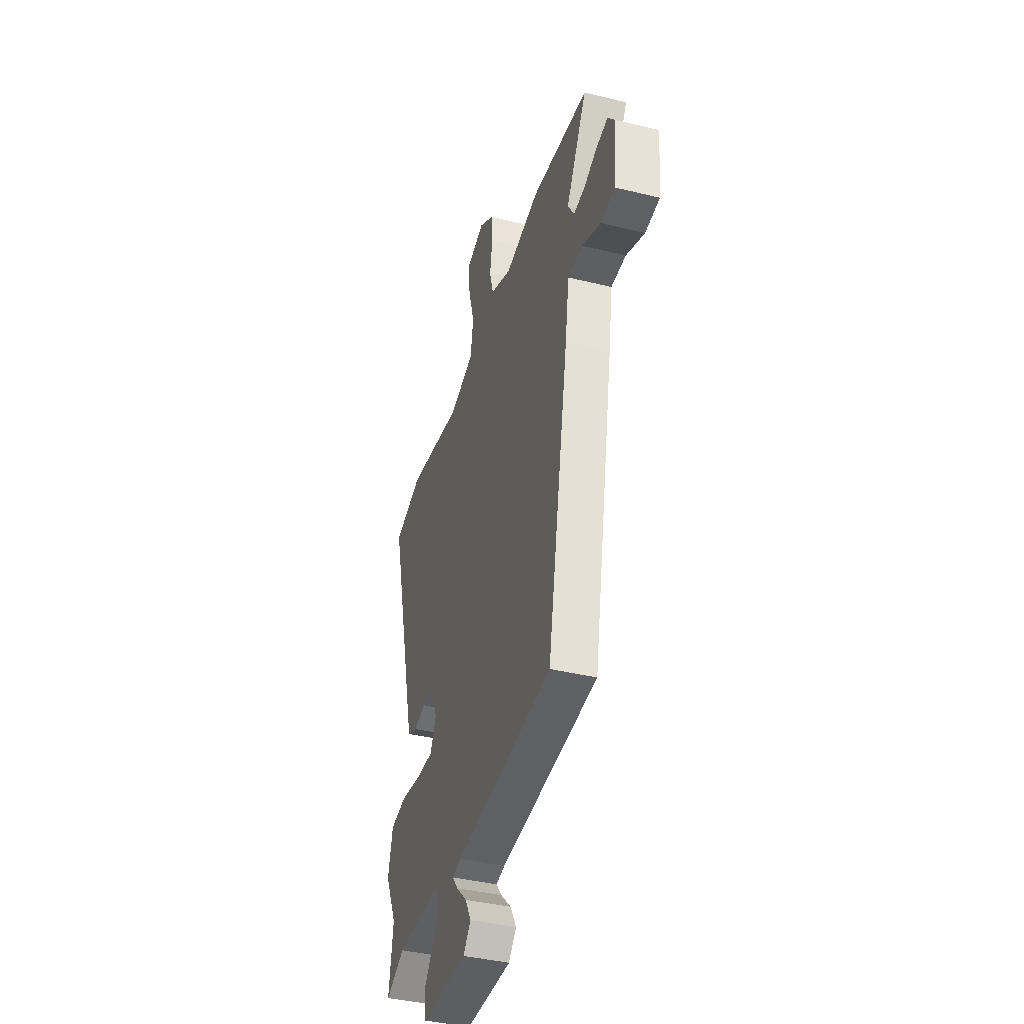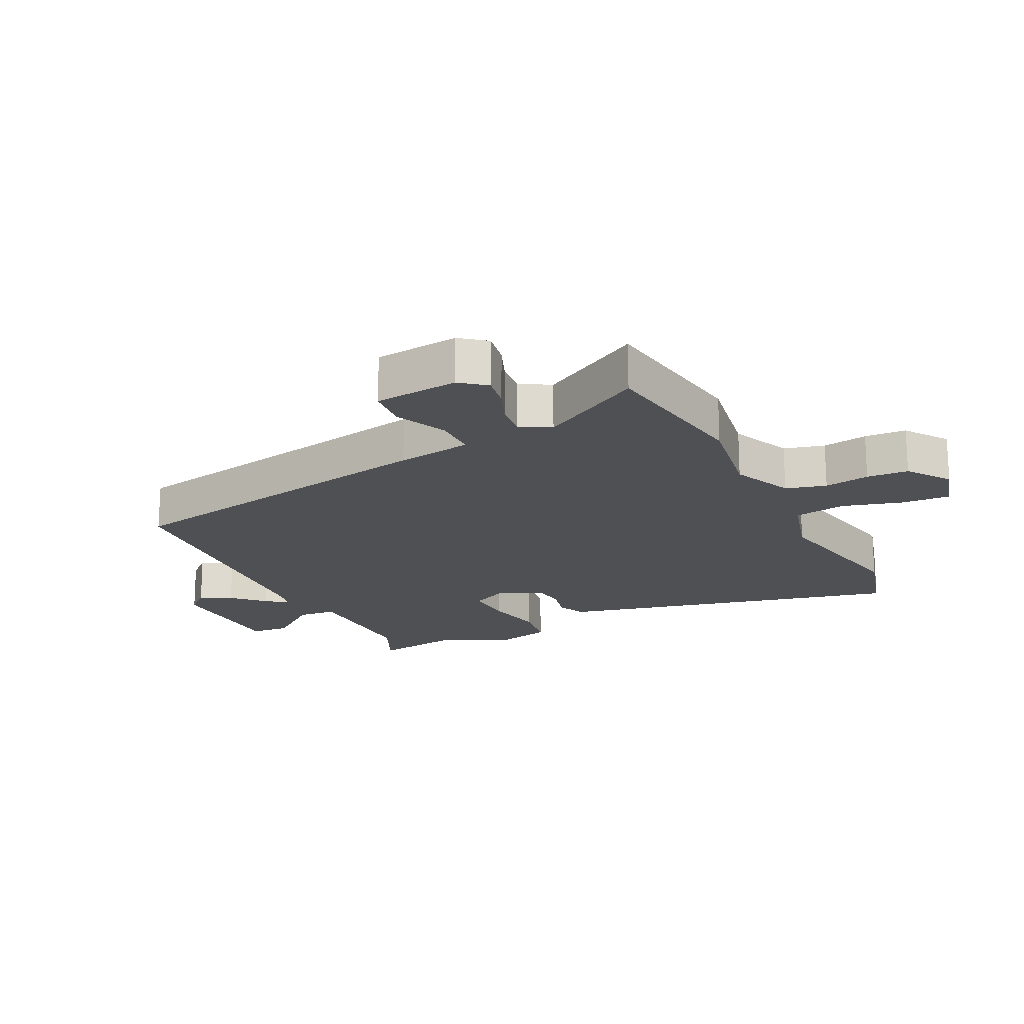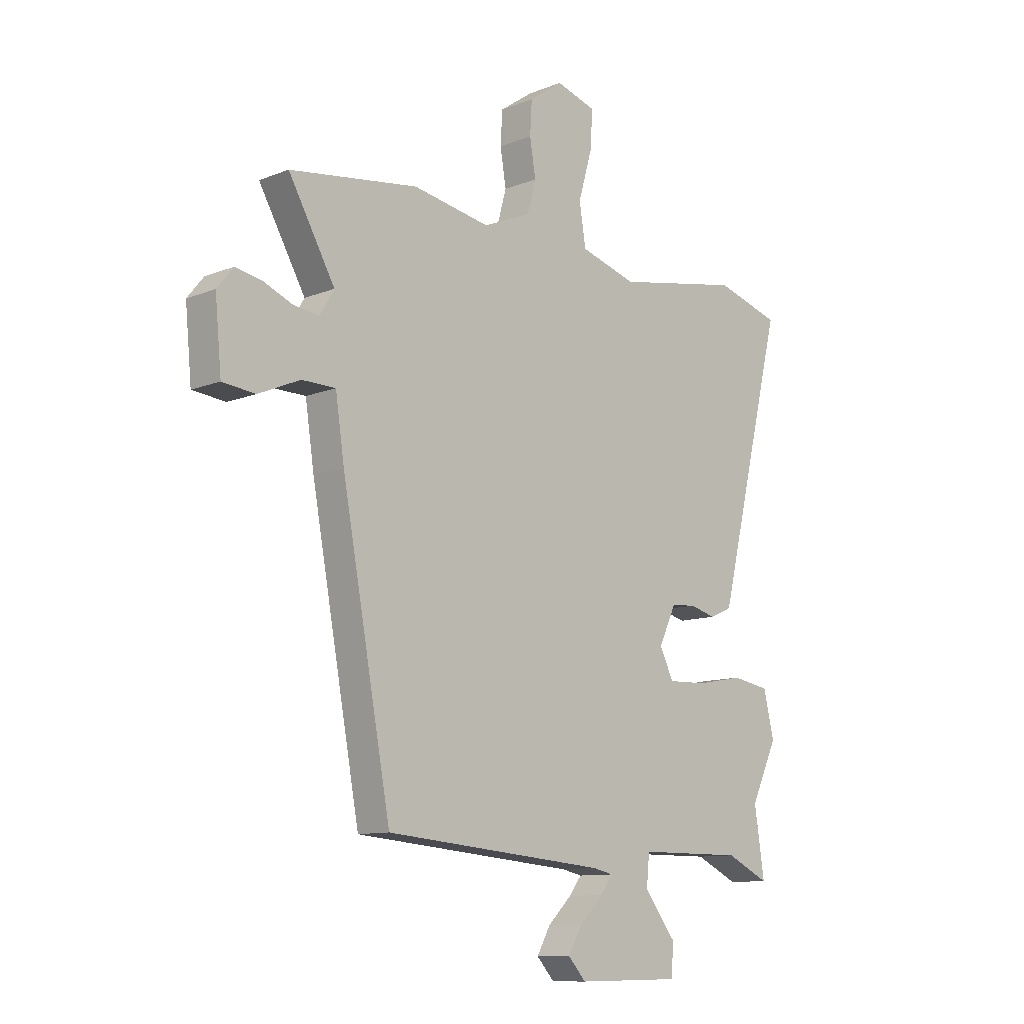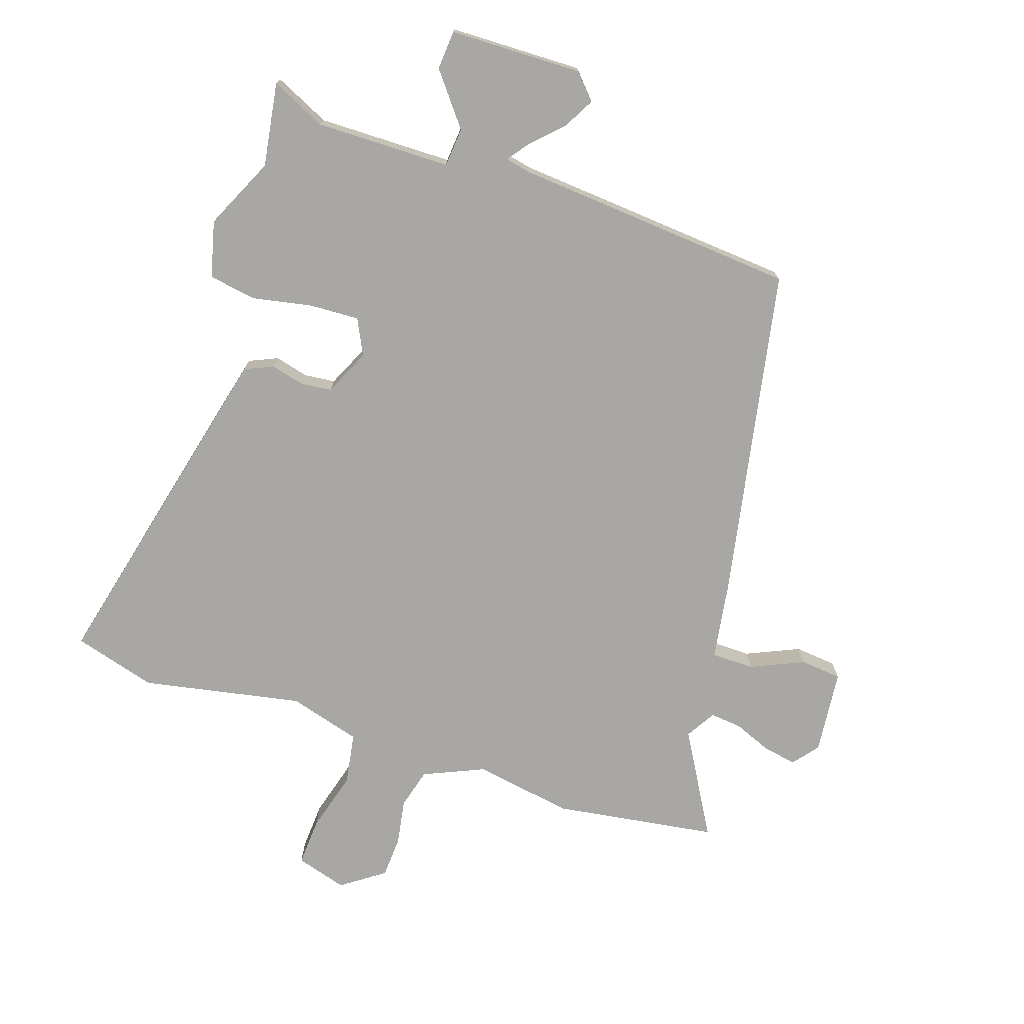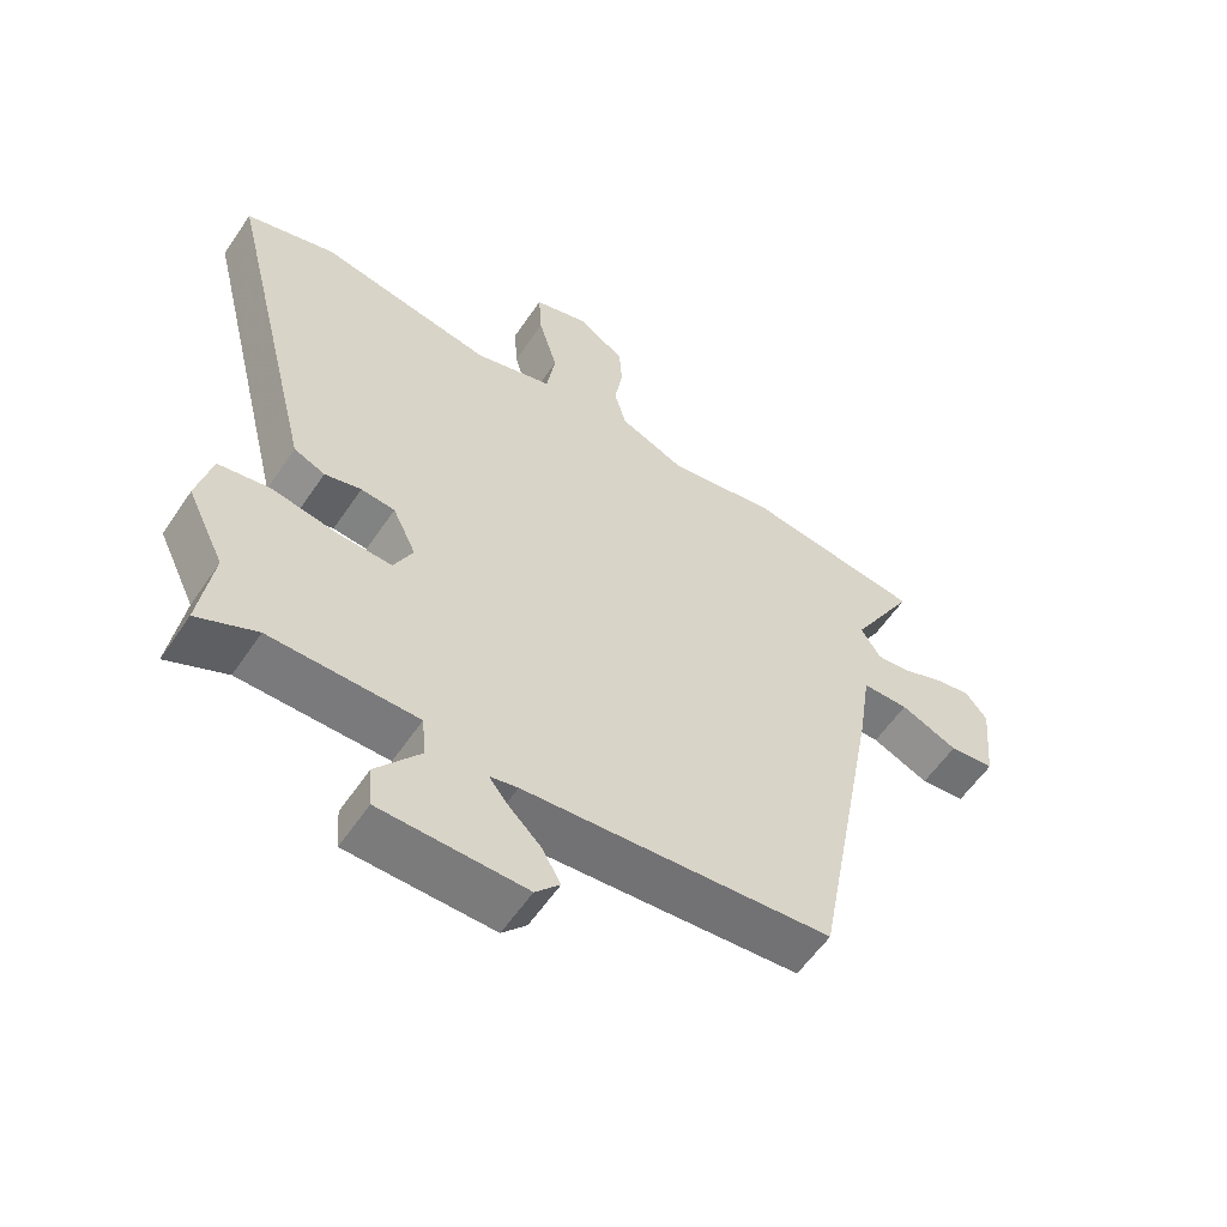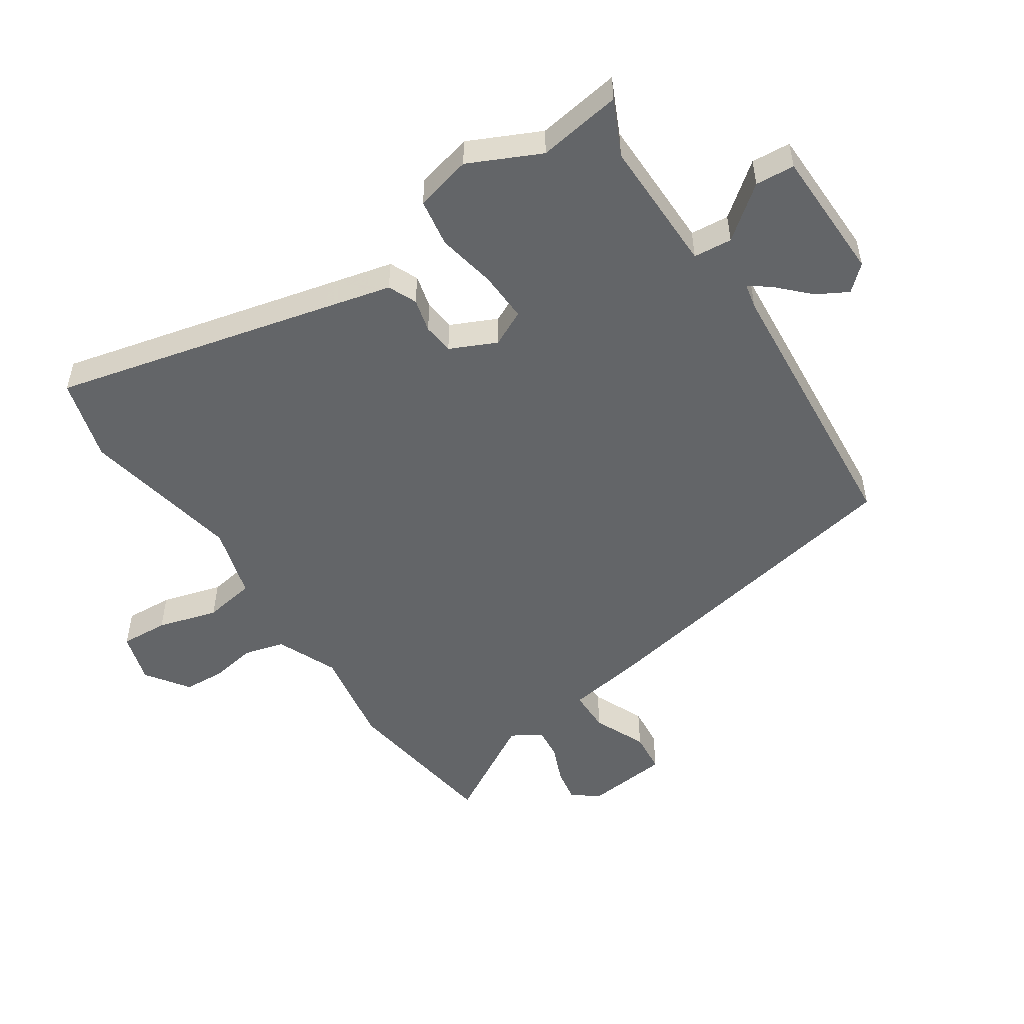
<metadata>
{"format":"obj","ext":"obj","renderer":"f3d","projection":"perspective","resolution":1024,"background":"white","views":[{"elev":-40.0,"azim":-106.8,"up":"+Z"},{"elev":-18.7,"azim":-63.2,"up":"+Y"},{"elev":-10.9,"azim":-45.5,"up":"+Z"},{"elev":-74.4,"azim":162.0,"up":"+Y"},{"elev":-58.1,"azim":146.2,"up":"+Z"},{"elev":-51.4,"azim":123.9,"up":"+Y"}]}
</metadata>
<code>
v -0.387 0.07 -0.5
v -0.487 0.07 0.042
v -0.505 0.07 0.163
v -0.574 0.07 0.164
v -0.659 0.07 0.127
v -0.726 0.07 0.134
v -0.739 0.07 0.27
v -0.706 0.07 0.311
v -0.652 0.07 0.301
v -0.592 0.07 0.276
v -0.54 0.07 0.27
v -0.511 0.07 0.318
v -0.606 0.07 0.485
v -0.343 0.07 0.522
v -0.185 0.07 0.494
v -0.087 0.07 0.536
v -0.069 0.07 0.601
v -0.081 0.07 0.674
v -0.077 0.07 0.741
v -0.008 0.07 0.789
v 0.074 0.07 0.764
v 0.069 0.07 0.687
v 0.041 0.07 0.59
v 0.054 0.07 0.507
v 0.17 0.07 0.473
v 0.428 0.07 0.521
v 0.561 0.07 0.482
v 0.45 0.07 0.031
v 0.424 0.07 -0.074
v 0.378 0.07 -0.094
v 0.324 0.07 -0.08
v 0.274 0.07 -0.085
v 0.239 0.07 -0.159
v 0.267 0.07 -0.217
v 0.347 0.07 -0.214
v 0.443 0.07 -0.196
v 0.52 0.07 -0.209
v 0.542 0.07 -0.3
v 0.487 0.07 -0.415
v 0.507 0.07 -0.55
v 0.419 0.07 -0.508
v 0.202 0.07 -0.509
v 0.196 0.07 -0.571
v 0.261 0.07 -0.655
v 0.256 0.07 -0.718
v 0.042 0.07 -0.721
v 0.006 0.07 -0.681
v 0.034 0.07 -0.631
v 0.083 0.07 -0.583
v 0.109 0.07 -0.549
v 0.068 0.07 -0.54
v -0.387 0 -0.5
v -0.487 0 0.042
v -0.505 0 0.163
v -0.574 0 0.164
v -0.659 0 0.127
v -0.726 0 0.134
v -0.739 0 0.27
v -0.706 0 0.311
v -0.652 0 0.301
v -0.592 0 0.276
v -0.54 0 0.27
v -0.511 0 0.318
v -0.606 0 0.485
v -0.343 0 0.522
v -0.185 0 0.494
v -0.087 0 0.536
v -0.069 0 0.601
v -0.081 0 0.674
v -0.077 0 0.741
v -0.008 0 0.789
v 0.074 0 0.764
v 0.069 0 0.687
v 0.041 0 0.59
v 0.054 0 0.507
v 0.17 0 0.473
v 0.428 0 0.521
v 0.561 0 0.482
v 0.45 0 0.031
v 0.424 0 -0.074
v 0.378 0 -0.094
v 0.324 0 -0.08
v 0.274 0 -0.085
v 0.239 0 -0.159
v 0.267 0 -0.217
v 0.347 0 -0.214
v 0.443 0 -0.196
v 0.52 0 -0.209
v 0.542 0 -0.3
v 0.487 0 -0.415
v 0.507 0 -0.55
v 0.419 0 -0.508
v 0.202 0 -0.509
v 0.196 0 -0.571
v 0.261 0 -0.655
v 0.256 0 -0.718
v 0.042 0 -0.721
v 0.006 0 -0.681
v 0.034 0 -0.631
v 0.083 0 -0.583
v 0.109 0 -0.549
v 0.068 0 -0.54
f 47 48 49
f 46 47 49
f 45 46 49
f 44 45 49
f 43 44 49
f 42 43 49 50
f 39 40 41
f 39 41 42
f 38 39 42
f 37 38 42
f 36 37 42
f 35 36 42
f 42 50 51
f 35 42 51
f 34 35 51
f 29 30 31
f 28 29 31
f 27 28 31
f 26 27 31
f 25 26 31
f 24 25 31 32
f 21 22 23
f 20 21 23
f 19 20 23
f 18 19 23
f 17 18 23
f 16 17 23 24
f 24 32 33
f 16 24 33
f 15 16 33
f 33 34 51
f 15 33 51
f 14 15 51
f 13 14 51
f 12 13 51
f 8 9 10
f 7 8 10
f 6 7 10
f 5 6 10
f 4 5 10
f 1 2 3
f 51 1 3
f 12 51 3
f 11 12 3 4
f 4 10 11
f 100 99 98
f 100 98 97
f 100 97 96
f 100 96 95
f 100 95 94
f 101 100 94 93
f 92 91 90
f 93 92 90
f 93 90 89
f 93 89 88
f 93 88 87
f 93 87 86
f 102 101 93
f 102 93 86
f 102 86 85
f 82 81 80
f 82 80 79
f 82 79 78
f 82 78 77
f 82 77 76
f 83 82 76 75
f 74 73 72
f 74 72 71
f 74 71 70
f 74 70 69
f 74 69 68
f 75 74 68 67
f 84 83 75
f 84 75 67
f 84 67 66
f 102 85 84
f 102 84 66
f 102 66 65
f 102 65 64
f 102 64 63
f 61 60 59
f 61 59 58
f 61 58 57
f 61 57 56
f 61 56 55
f 54 53 52
f 54 52 102
f 54 102 63
f 55 54 63 62
f 62 61 55
f 1 52 53 2
f 2 53 54 3
f 3 54 55 4
f 4 55 56 5
f 5 56 57 6
f 6 57 58 7
f 7 58 59 8
f 8 59 60 9
f 9 60 61 10
f 10 61 62 11
f 11 62 63 12
f 12 63 64 13
f 13 64 65 14
f 14 65 66 15
f 15 66 67 16
f 16 67 68 17
f 17 68 69 18
f 18 69 70 19
f 19 70 71 20
f 20 71 72 21
f 21 72 73 22
f 22 73 74 23
f 23 74 75 24
f 24 75 76 25
f 25 76 77 26
f 26 77 78 27
f 27 78 79 28
f 28 79 80 29
f 29 80 81 30
f 30 81 82 31
f 31 82 83 32
f 32 83 84 33
f 33 84 85 34
f 34 85 86 35
f 35 86 87 36
f 36 87 88 37
f 37 88 89 38
f 38 89 90 39
f 39 90 91 40
f 40 91 92 41
f 41 92 93 42
f 42 93 94 43
f 43 94 95 44
f 44 95 96 45
f 45 96 97 46
f 46 97 98 47
f 47 98 99 48
f 48 99 100 49
f 49 100 101 50
f 50 101 102 51
f 51 102 52 1

</code>
